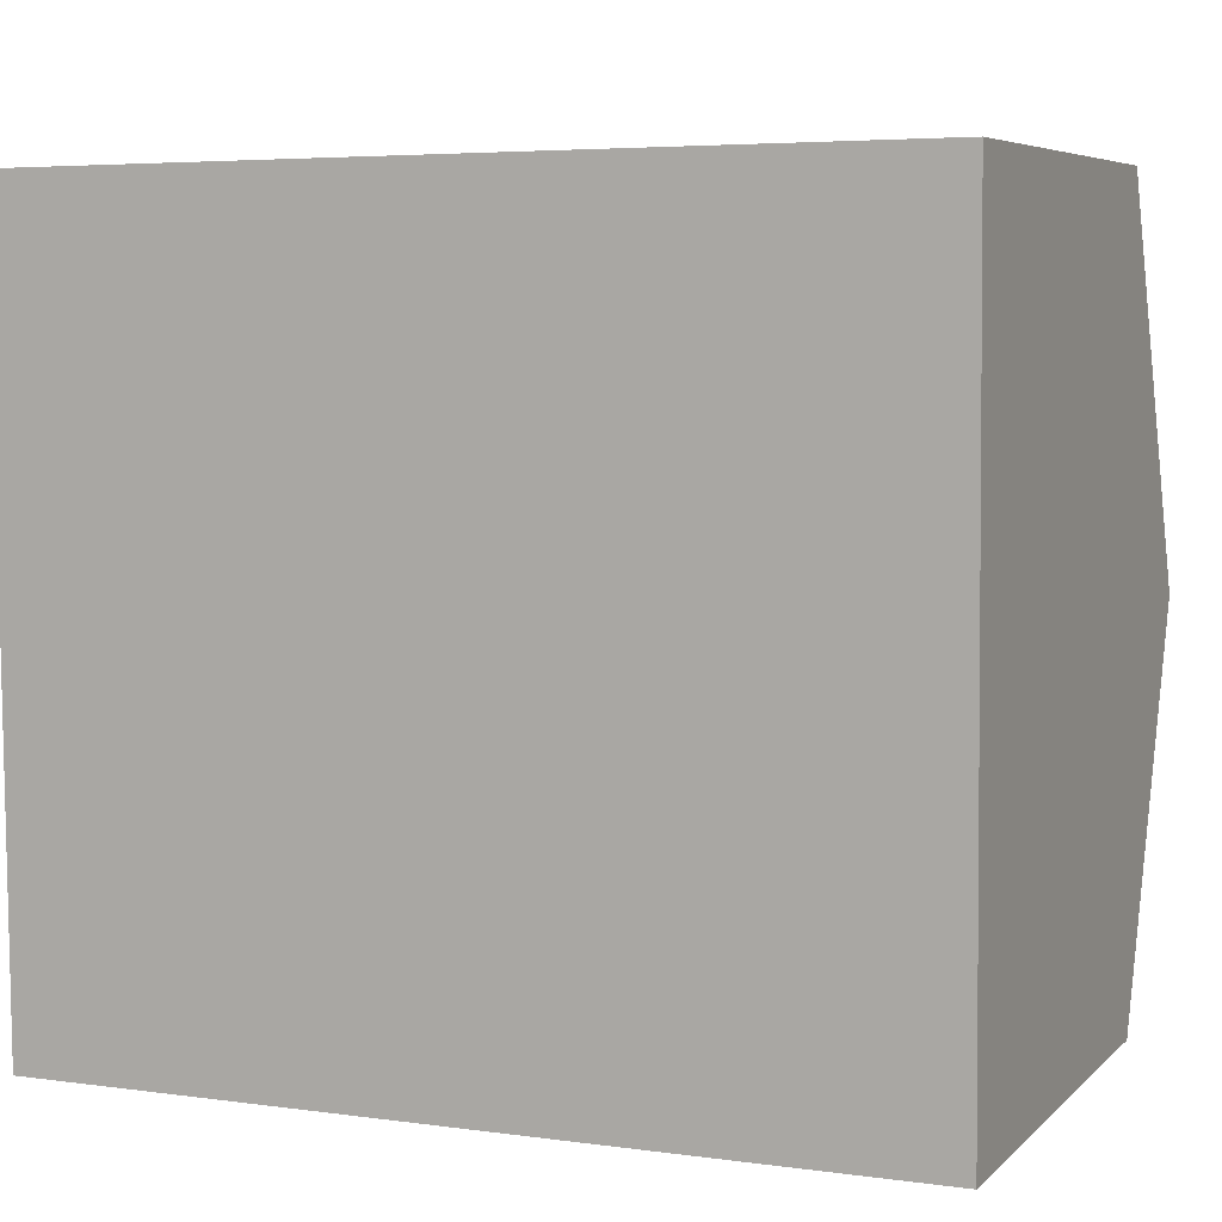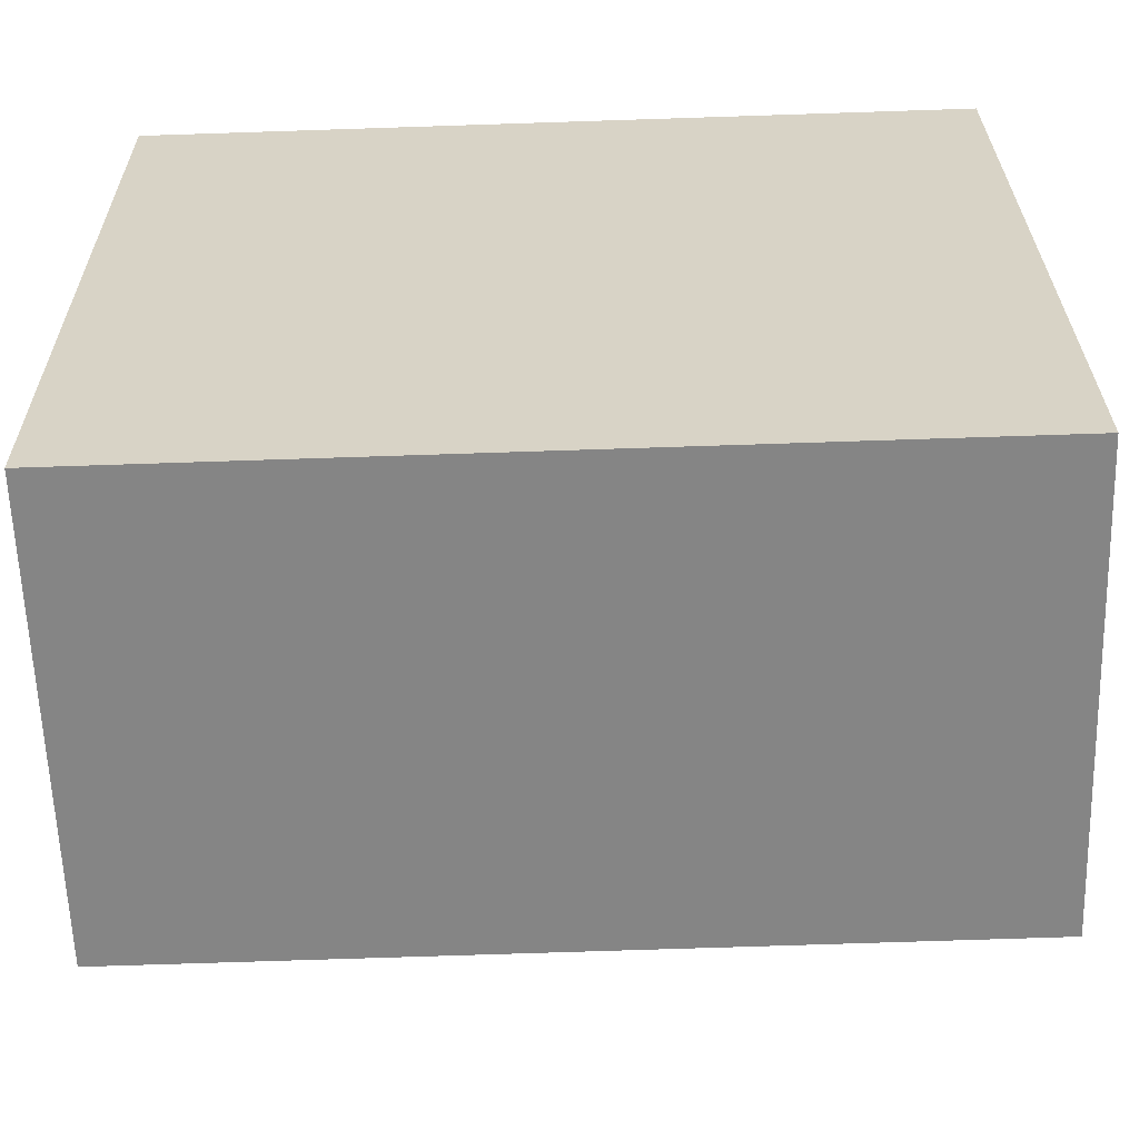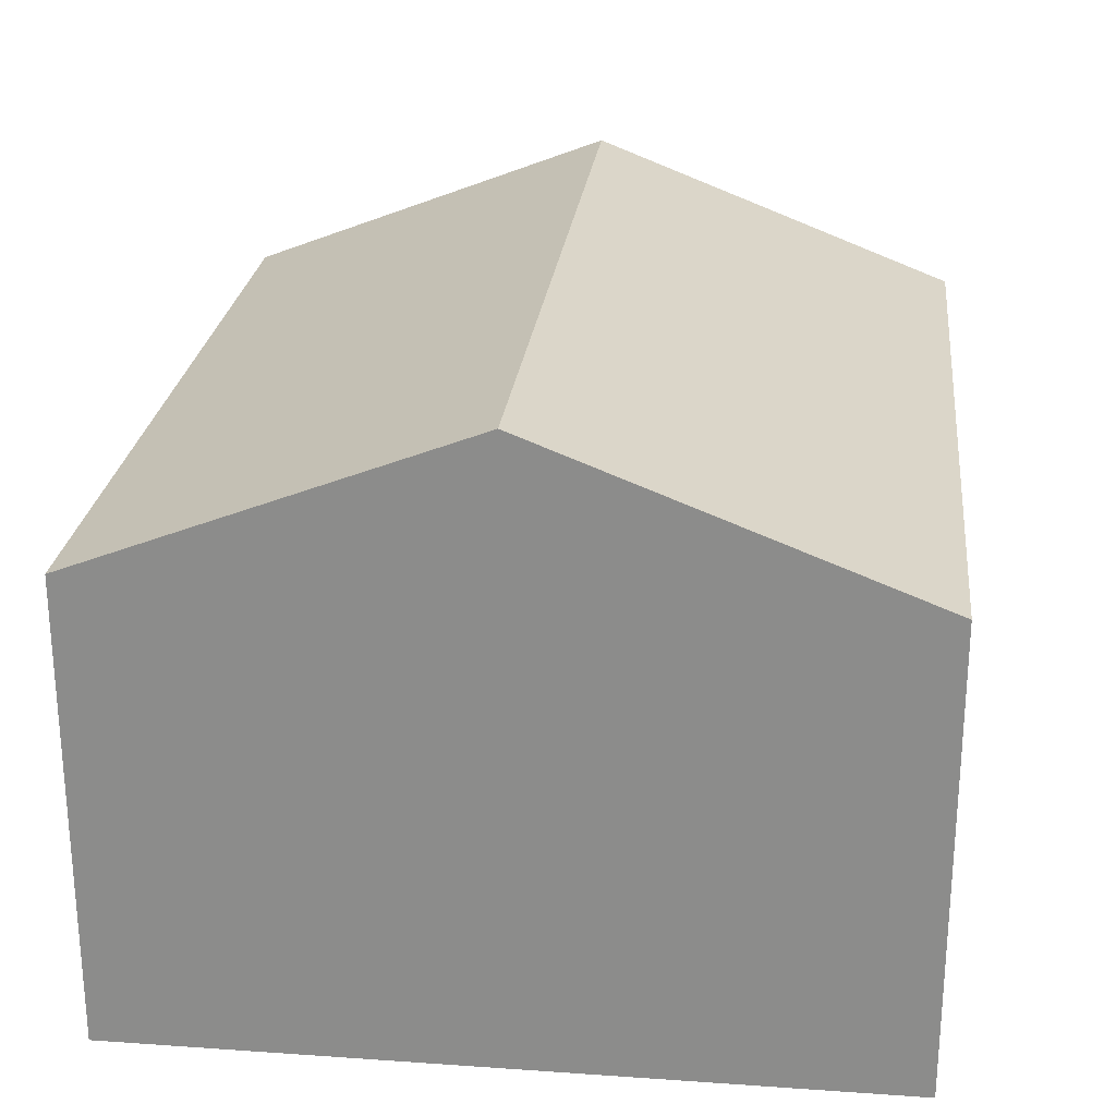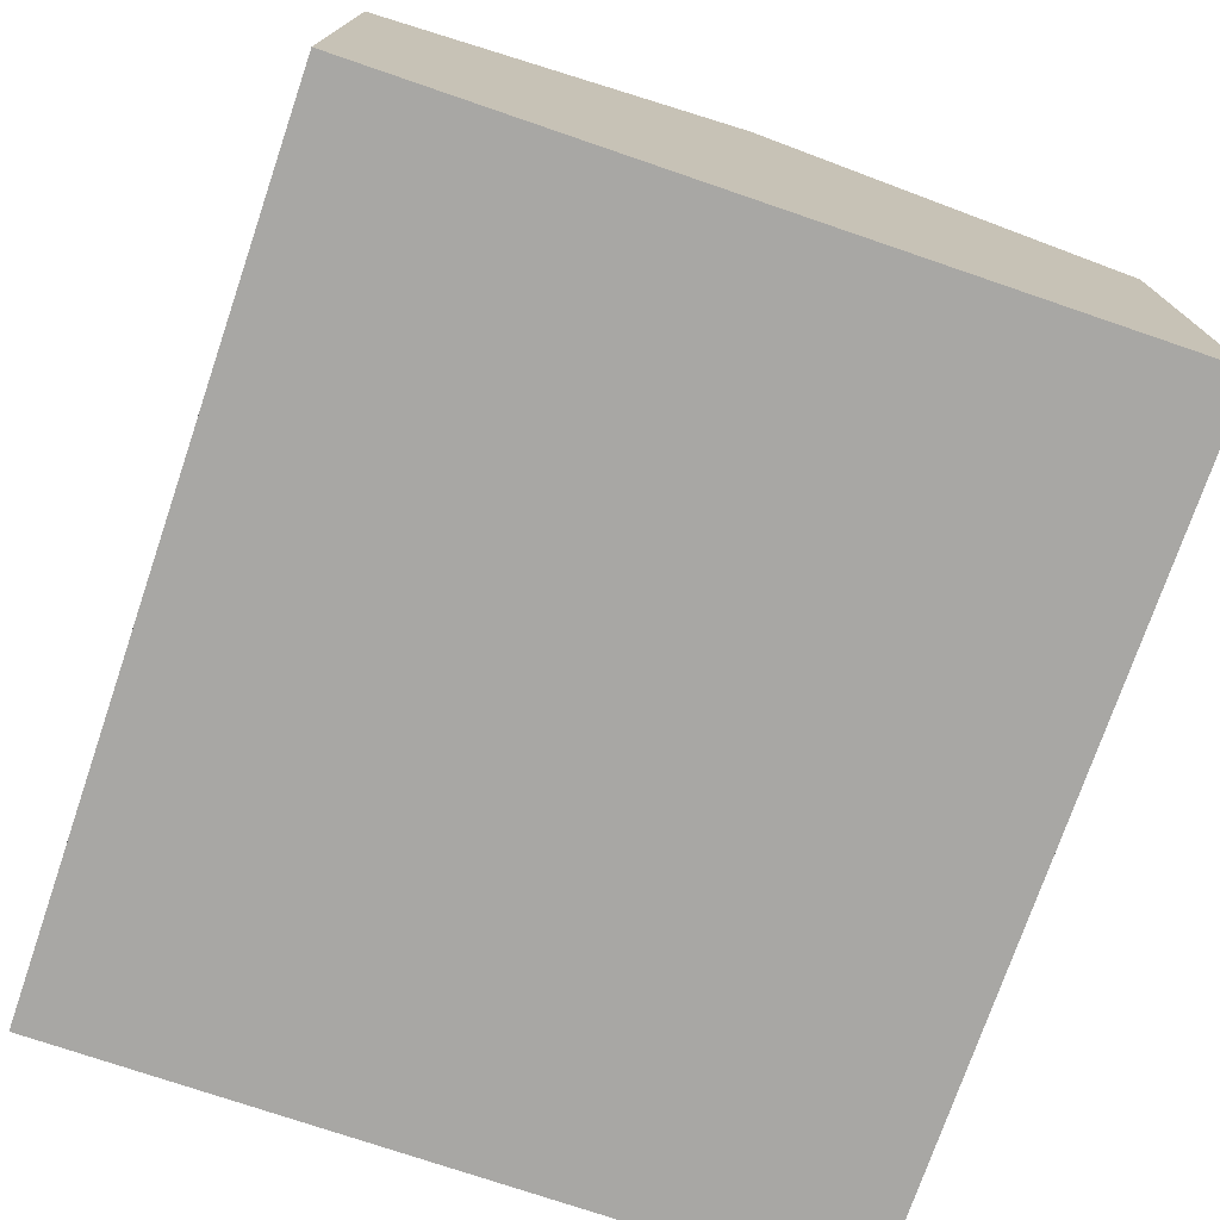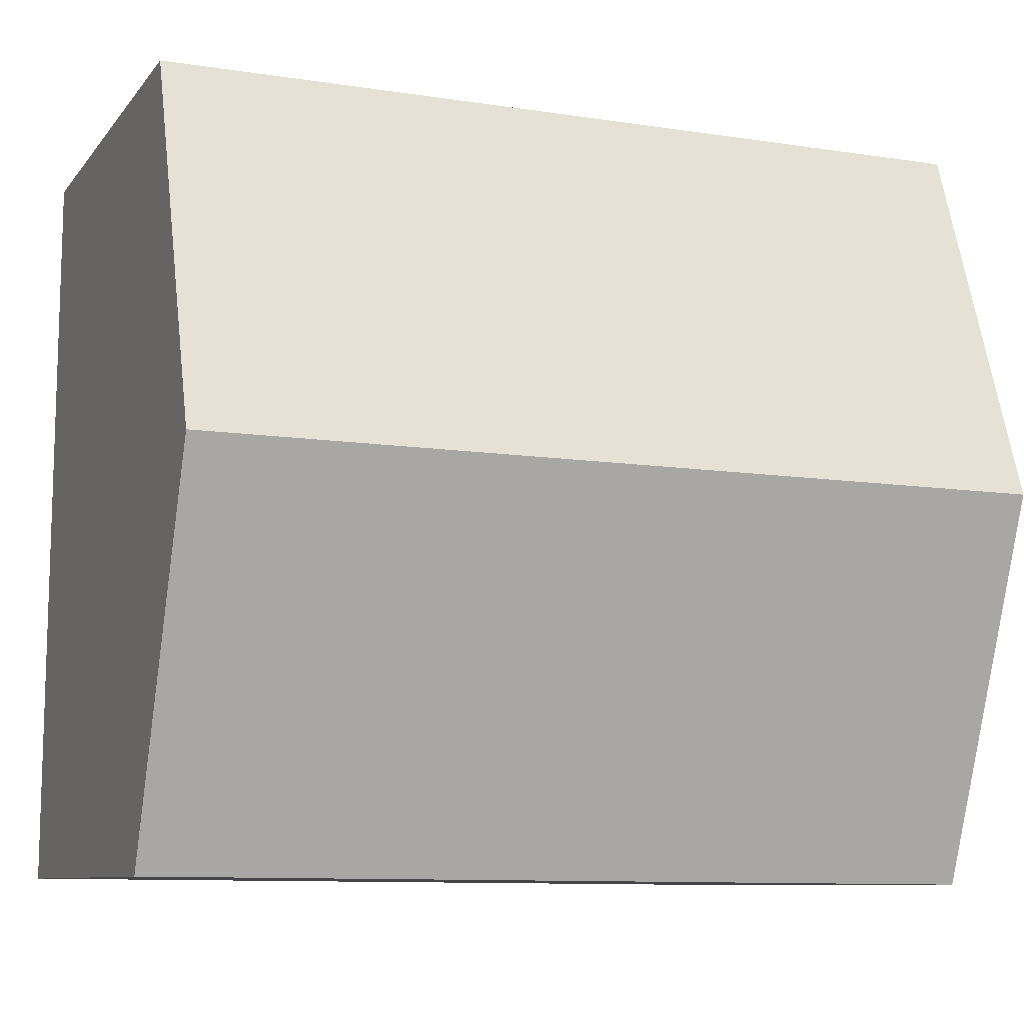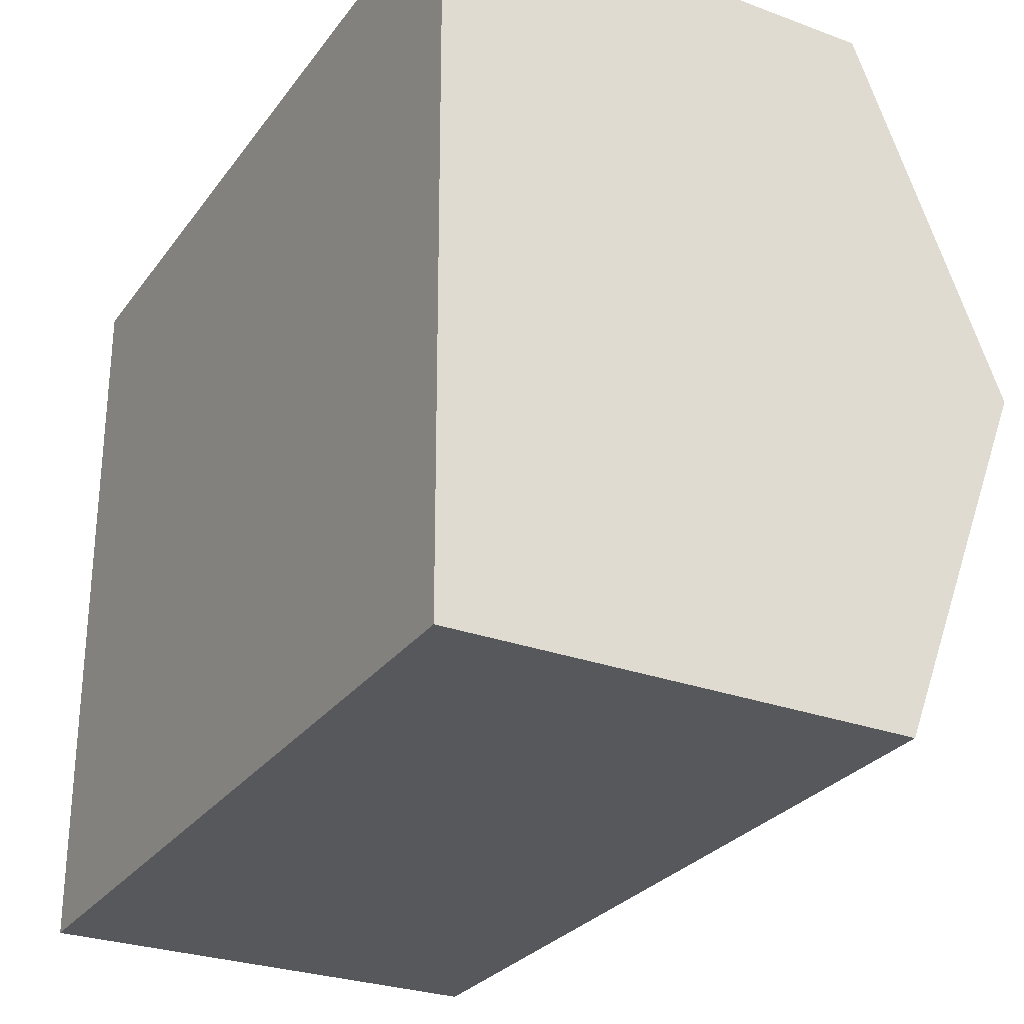
<metadata>
{"format":"obj","ext":"obj","renderer":"f3d","projection":"perspective","resolution":1024,"background":"white","views":[{"elev":6.1,"azim":23.5,"up":"+Z"},{"elev":-61.7,"azim":1.8,"up":"+Z"},{"elev":24.9,"azim":96.0,"up":"+Y"},{"elev":-74.6,"azim":-109.3,"up":"+Y"},{"elev":-8.9,"azim":158.6,"up":"+Z"},{"elev":-28.1,"azim":60.8,"up":"+Z"}]}
</metadata>
<code>
v  0.086 6.715 -10.93
v  12.17 8.83 -5.371
v  12.21 6.715 -10.84
v  0.043 8.83 -5.466
v  0 6.715 4.112e-16
v  12.13 6.715 0.096
v  0 0 0
v  12.13 -5.878e-18 0.096
v  12.17 3.289e-16 -5.371
v  12.21 6.636e-16 -10.84
v  0.086 6.694e-16 -10.93
v  0.043 3.347e-16 -5.466
g defaultobject
f 1 2 3
f 2 1 4
f 5 2 4
f 2 5 6
f 7 6 5
f 6 7 8
f 8 2 6
f 2 8 3
f 3 8 9
f 3 9 10
f 10 1 3
f 1 10 11
f 4 7 5
f 7 4 1
f 7 1 12
f 12 1 11
f 9 11 10
f 11 9 8
f 11 8 12
f 12 8 7

</code>
